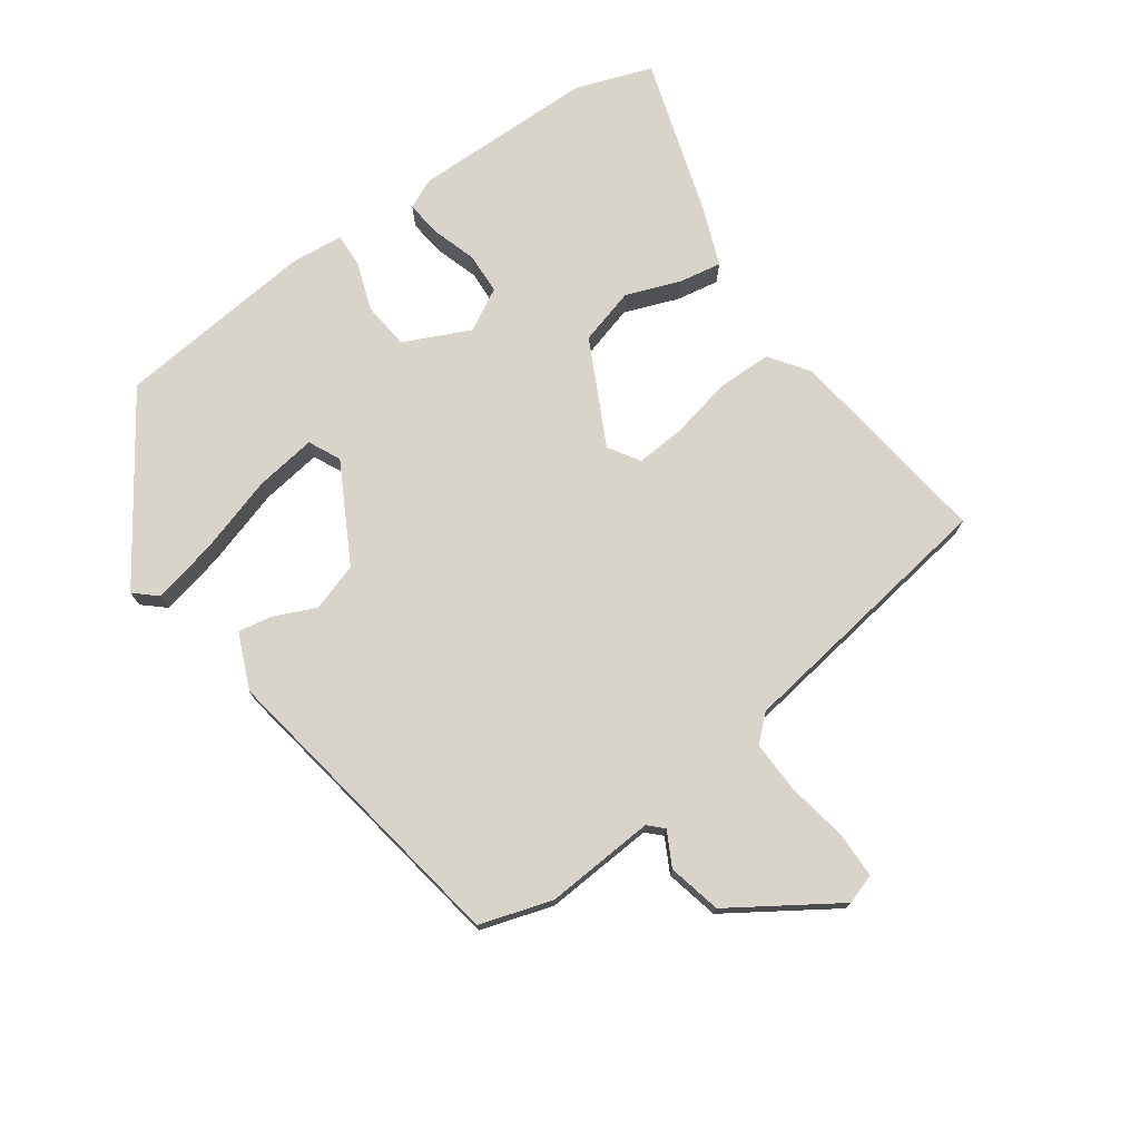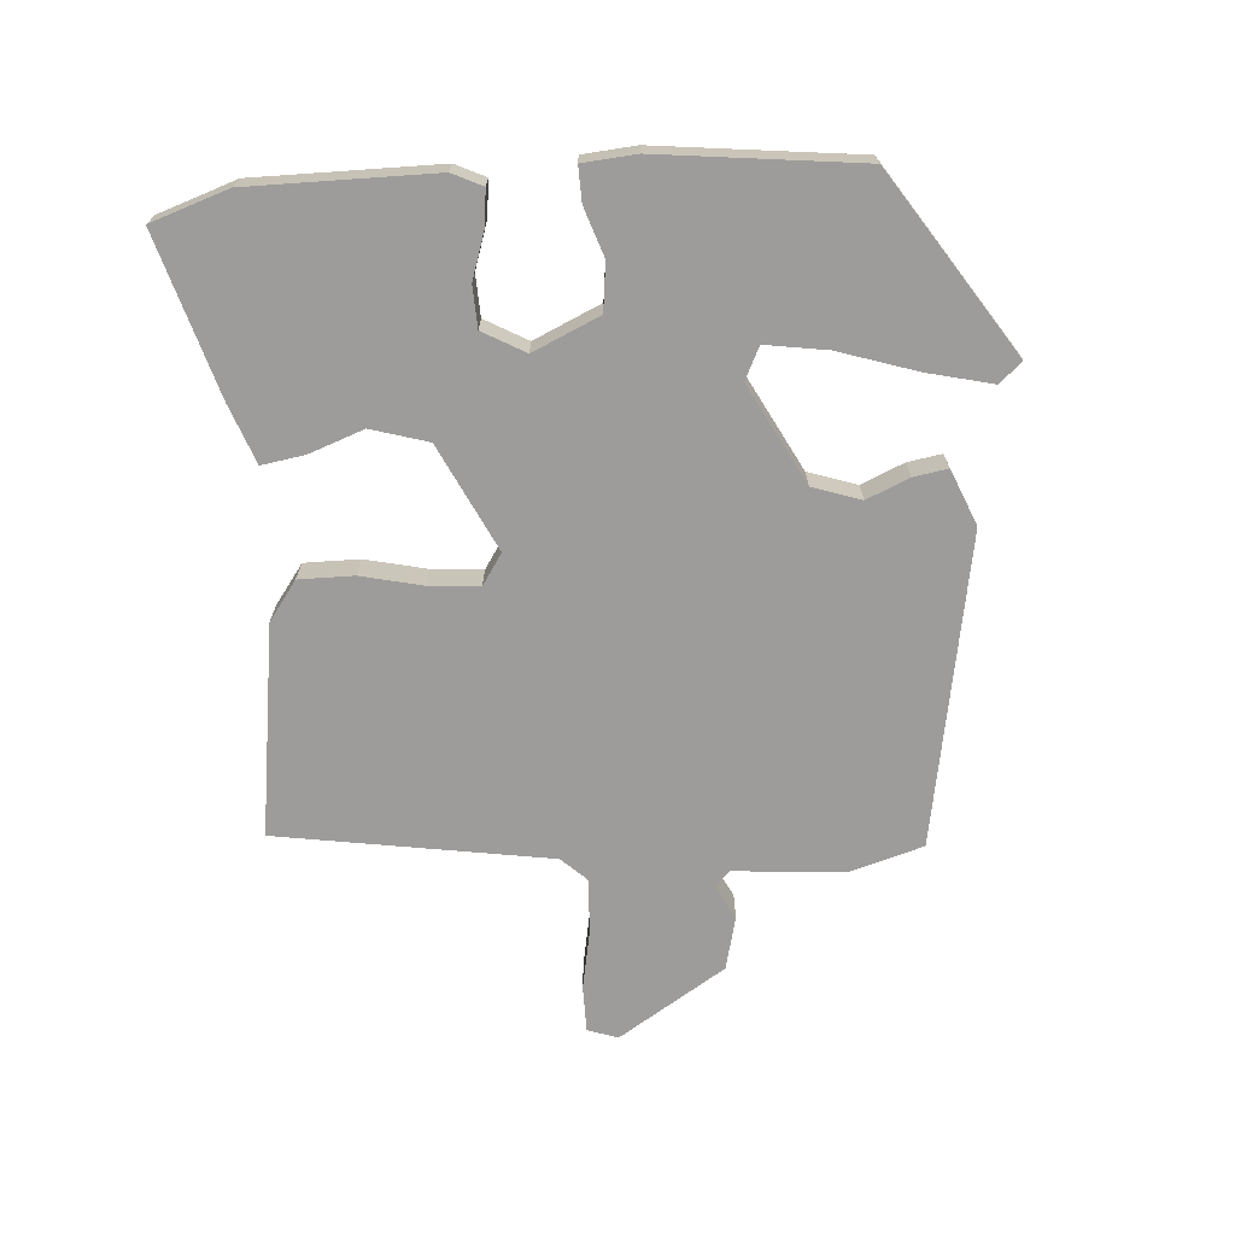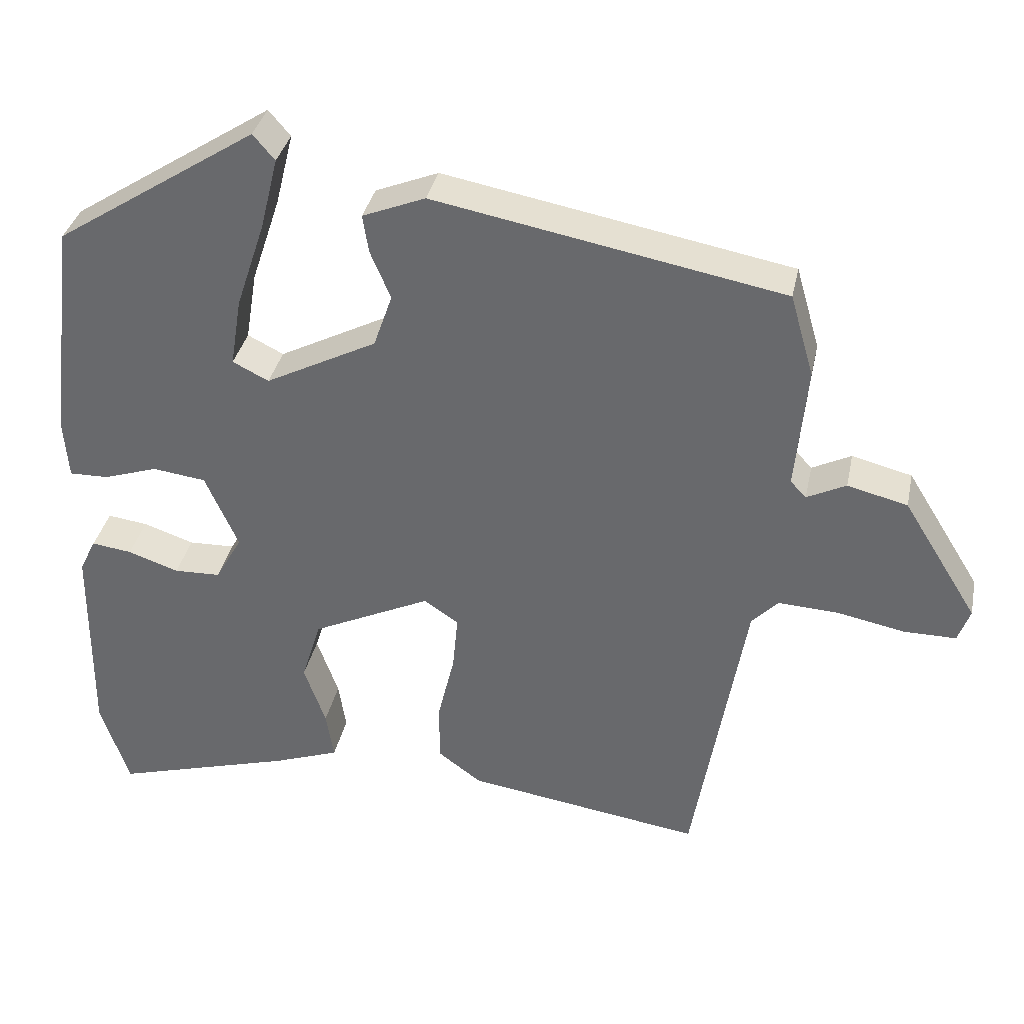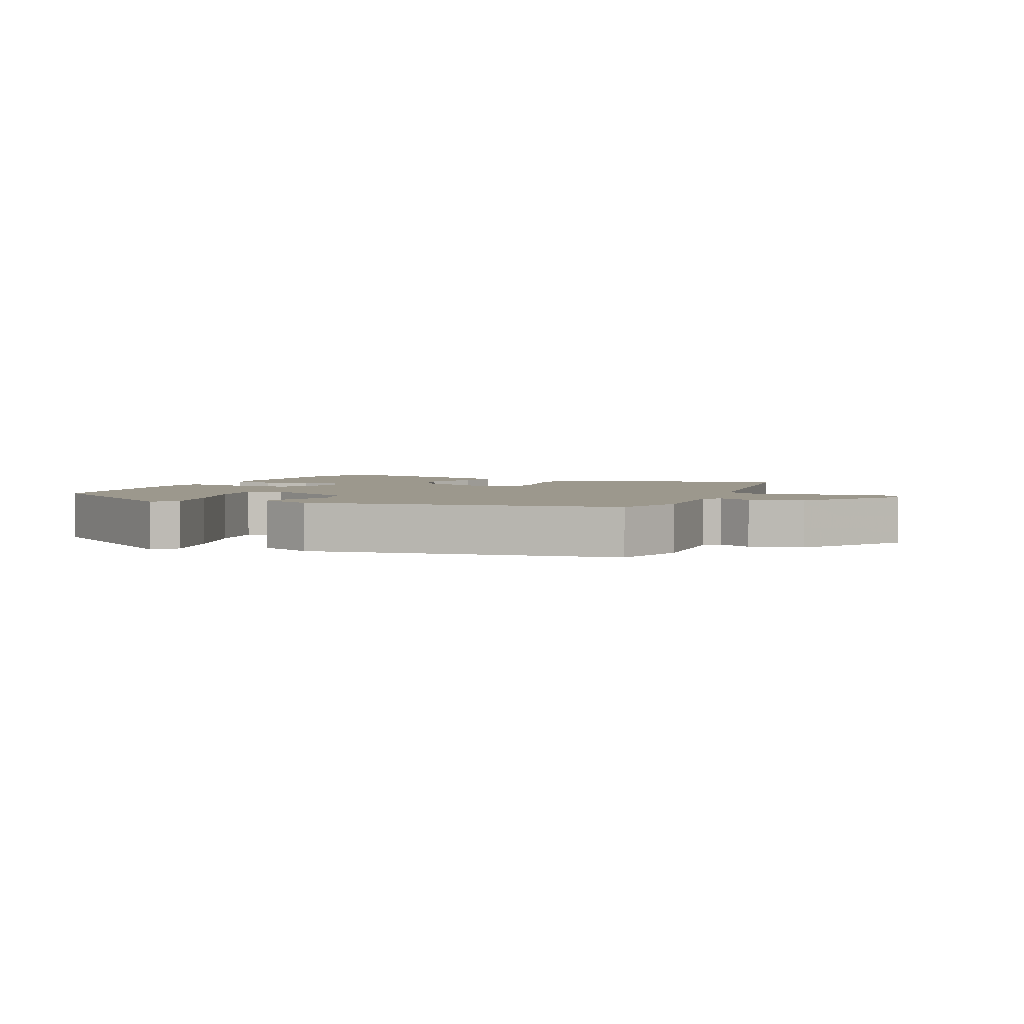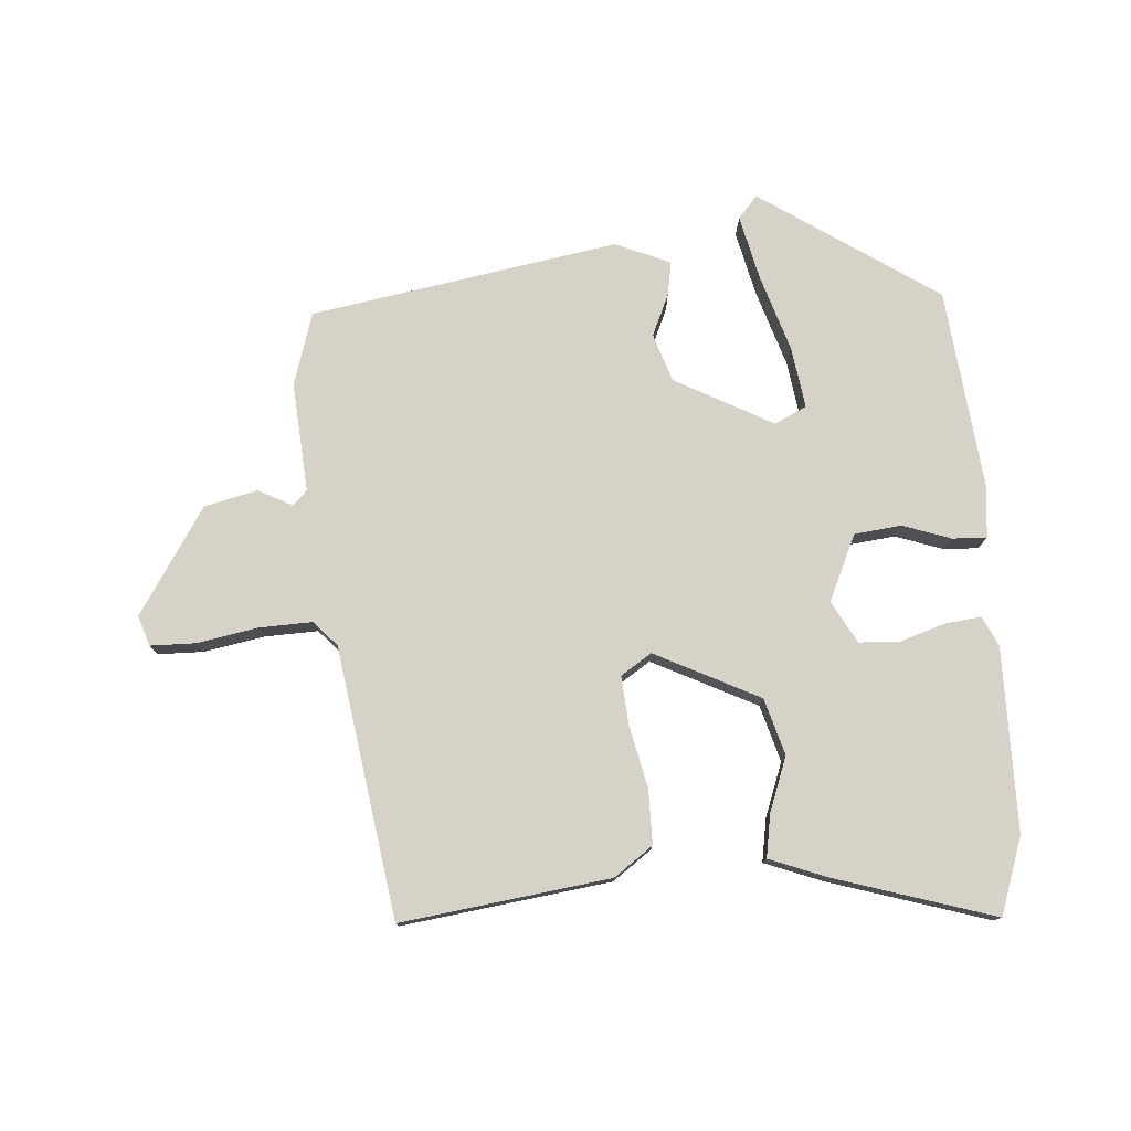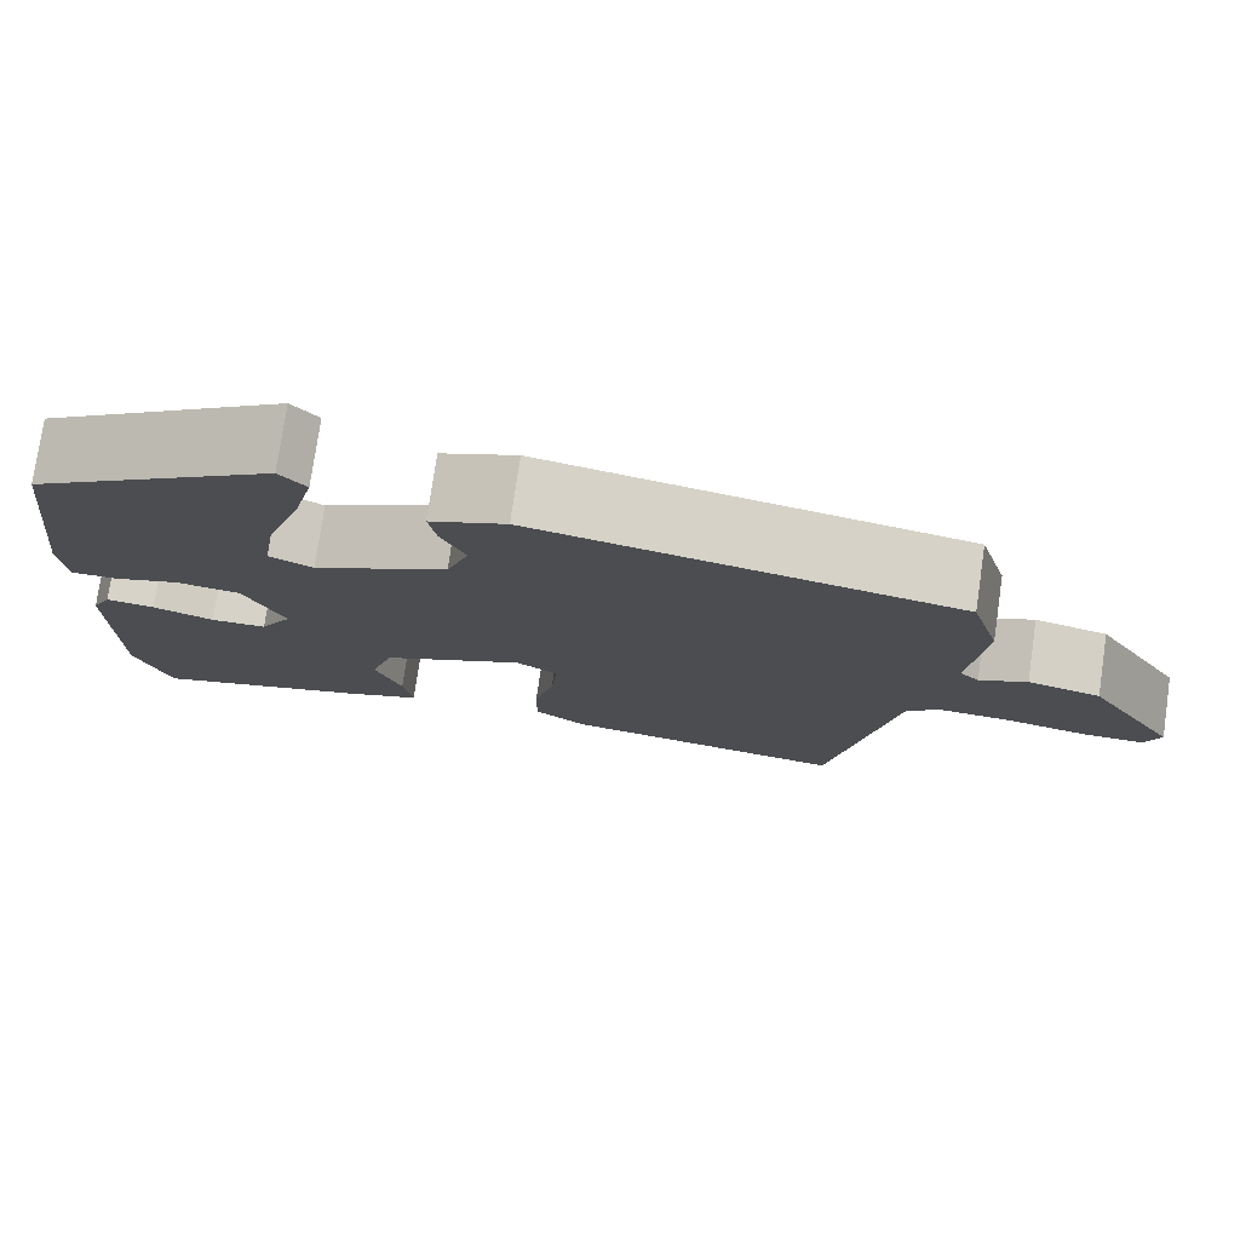
<metadata>
{"format":"obj","ext":"obj","renderer":"f3d","projection":"perspective","resolution":1024,"background":"white","views":[{"elev":74.8,"azim":55.8,"up":"+Y"},{"elev":-70.0,"azim":-85.4,"up":"+Y"},{"elev":35.4,"azim":11.8,"up":"+Z"},{"elev":3.1,"azim":25.1,"up":"+Y"},{"elev":77.4,"azim":176.8,"up":"+Y"},{"elev":76.8,"azim":8.3,"up":"+Z"}]}
</metadata>
<code>
v 0.478 0.07 0.387
v 0.51 0.07 0.277
v 0.495 0.07 0.111
v 0.516 0.07 0.089
v 0.568 0.07 0.115
v 0.648 0.07 0.095
v 0.748 0.07 -0.066
v 0.732 0.07 -0.111
v 0.663 0.07 -0.111
v 0.572 0.07 -0.093
v 0.492 0.07 -0.089
v 0.457 0.07 -0.126
v 0.388 0.07 -0.533
v 0.073 0.07 -0.486
v 0.015 0.07 -0.443
v 0.016 0.07 -0.361
v 0.038 0.07 -0.269
v 0.045 0.07 -0.194
v -0.001 0.07 -0.163
v -0.16 0.07 -0.239
v -0.186 0.07 -0.324
v -0.157 0.07 -0.406
v -0.147 0.07 -0.471
v -0.235 0.07 -0.503
v -0.476 0.07 -0.573
v -0.514 0.07 -0.457
v -0.511 0.07 -0.181
v -0.489 0.07 -0.136
v -0.435 0.07 -0.143
v -0.367 0.07 -0.166
v -0.305 0.07 -0.164
v -0.269 0.07 -0.101
v -0.313 0.07 -0.001
v -0.384 0.07 0.008
v -0.457 0.07 -0.016
v -0.509 0.07 -0.017
v -0.515 0.07 0.063
v -0.478 0.07 0.364
v -0.208 0.07 0.539
v -0.179 0.07 0.505
v -0.203 0.07 0.408
v -0.242 0.07 0.291
v -0.257 0.07 0.199
v -0.209 0.07 0.175
v -0.06 0.07 0.252
v -0.035 0.07 0.324
v -0.062 0.07 0.388
v -0.07 0.07 0.439
v 0.014 0.07 0.473
v 0.478 0 0.387
v 0.51 0 0.277
v 0.495 0 0.111
v 0.516 0 0.089
v 0.568 0 0.115
v 0.648 0 0.095
v 0.748 0 -0.066
v 0.732 0 -0.111
v 0.663 0 -0.111
v 0.572 0 -0.093
v 0.492 0 -0.089
v 0.457 0 -0.126
v 0.388 0 -0.533
v 0.073 0 -0.486
v 0.015 0 -0.443
v 0.016 0 -0.361
v 0.038 0 -0.269
v 0.045 0 -0.194
v -0.001 0 -0.163
v -0.16 0 -0.239
v -0.186 0 -0.324
v -0.157 0 -0.406
v -0.147 0 -0.471
v -0.235 0 -0.503
v -0.476 0 -0.573
v -0.514 0 -0.457
v -0.511 0 -0.181
v -0.489 0 -0.136
v -0.435 0 -0.143
v -0.367 0 -0.166
v -0.305 0 -0.164
v -0.269 0 -0.101
v -0.313 0 -0.001
v -0.384 0 0.008
v -0.457 0 -0.016
v -0.509 0 -0.017
v -0.515 0 0.063
v -0.478 0 0.364
v -0.208 0 0.539
v -0.179 0 0.505
v -0.203 0 0.408
v -0.242 0 0.291
v -0.257 0 0.199
v -0.209 0 0.175
v -0.06 0 0.252
v -0.035 0 0.324
v -0.062 0 0.388
v -0.07 0 0.439
v 0.014 0 0.473
f 1 2 3
f 49 1 3
f 48 49 3
f 47 48 3
f 46 47 3
f 45 46 3 4
f 44 45 4
f 40 41 42
f 39 40 42
f 38 39 42
f 37 38 42
f 36 37 42
f 35 36 42
f 34 35 42
f 33 34 42 43
f 32 33 43 44
f 28 29 30
f 27 28 30
f 26 27 30
f 25 26 30
f 24 25 30
f 23 24 30
f 22 23 30
f 21 22 30
f 20 21 30 31
f 19 20 31 32
f 15 16 17
f 14 15 17
f 13 14 17
f 12 13 17
f 11 12 17 18
f 8 9 10
f 7 8 10
f 6 7 10
f 5 6 10
f 4 5 10
f 4 10 11
f 44 4 11
f 32 44 11
f 19 32 11
f 11 18 19
f 52 51 50
f 52 50 98
f 52 98 97
f 52 97 96
f 52 96 95
f 53 52 95 94
f 53 94 93
f 91 90 89
f 91 89 88
f 91 88 87
f 91 87 86
f 91 86 85
f 91 85 84
f 91 84 83
f 92 91 83 82
f 93 92 82 81
f 79 78 77
f 79 77 76
f 79 76 75
f 79 75 74
f 79 74 73
f 79 73 72
f 79 72 71
f 79 71 70
f 80 79 70 69
f 81 80 69 68
f 66 65 64
f 66 64 63
f 66 63 62
f 66 62 61
f 67 66 61 60
f 59 58 57
f 59 57 56
f 59 56 55
f 59 55 54
f 59 54 53
f 60 59 53
f 60 53 93
f 60 93 81
f 60 81 68
f 68 67 60
f 1 50 51 2
f 2 51 52 3
f 3 52 53 4
f 4 53 54 5
f 5 54 55 6
f 6 55 56 7
f 7 56 57 8
f 8 57 58 9
f 9 58 59 10
f 10 59 60 11
f 11 60 61 12
f 12 61 62 13
f 13 62 63 14
f 14 63 64 15
f 15 64 65 16
f 16 65 66 17
f 17 66 67 18
f 18 67 68 19
f 19 68 69 20
f 20 69 70 21
f 21 70 71 22
f 22 71 72 23
f 23 72 73 24
f 24 73 74 25
f 25 74 75 26
f 26 75 76 27
f 27 76 77 28
f 28 77 78 29
f 29 78 79 30
f 30 79 80 31
f 31 80 81 32
f 32 81 82 33
f 33 82 83 34
f 34 83 84 35
f 35 84 85 36
f 36 85 86 37
f 37 86 87 38
f 38 87 88 39
f 39 88 89 40
f 40 89 90 41
f 41 90 91 42
f 42 91 92 43
f 43 92 93 44
f 44 93 94 45
f 45 94 95 46
f 46 95 96 47
f 47 96 97 48
f 48 97 98 49
f 49 98 50 1

</code>
